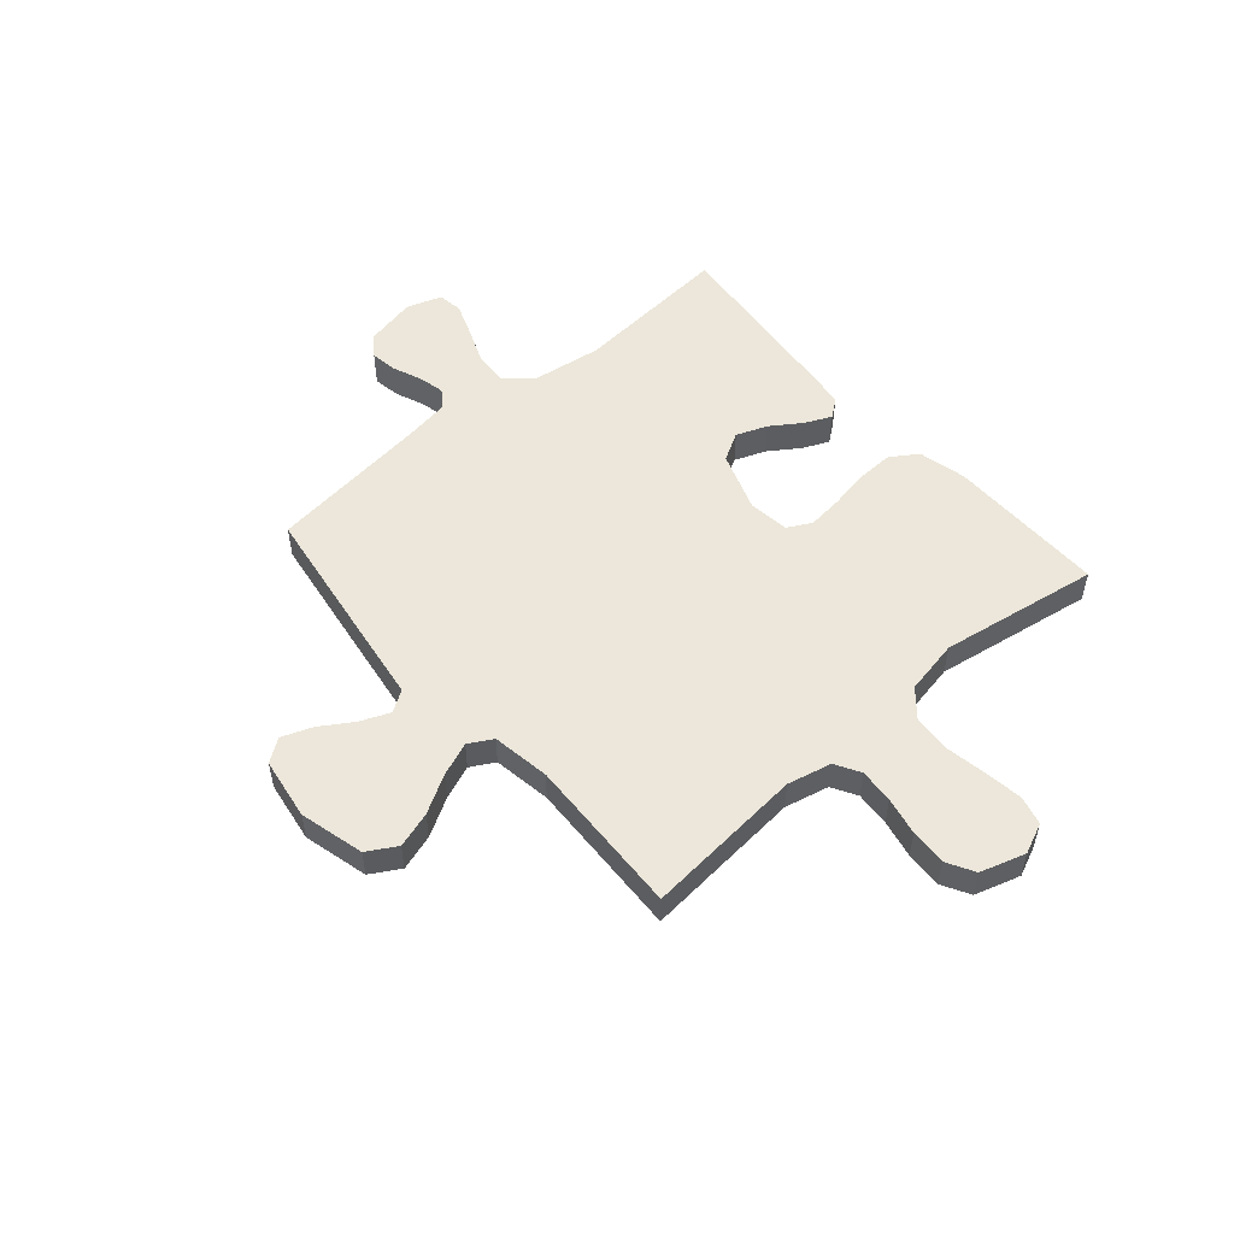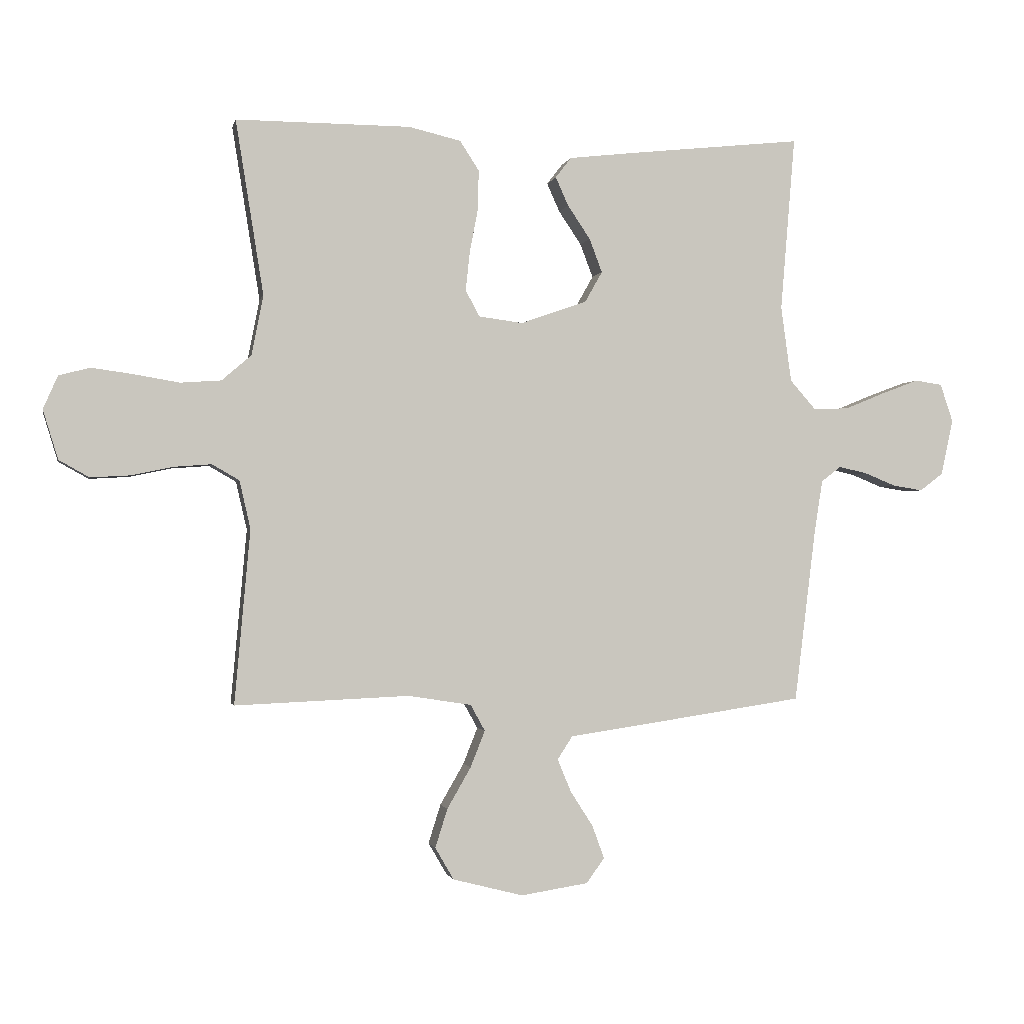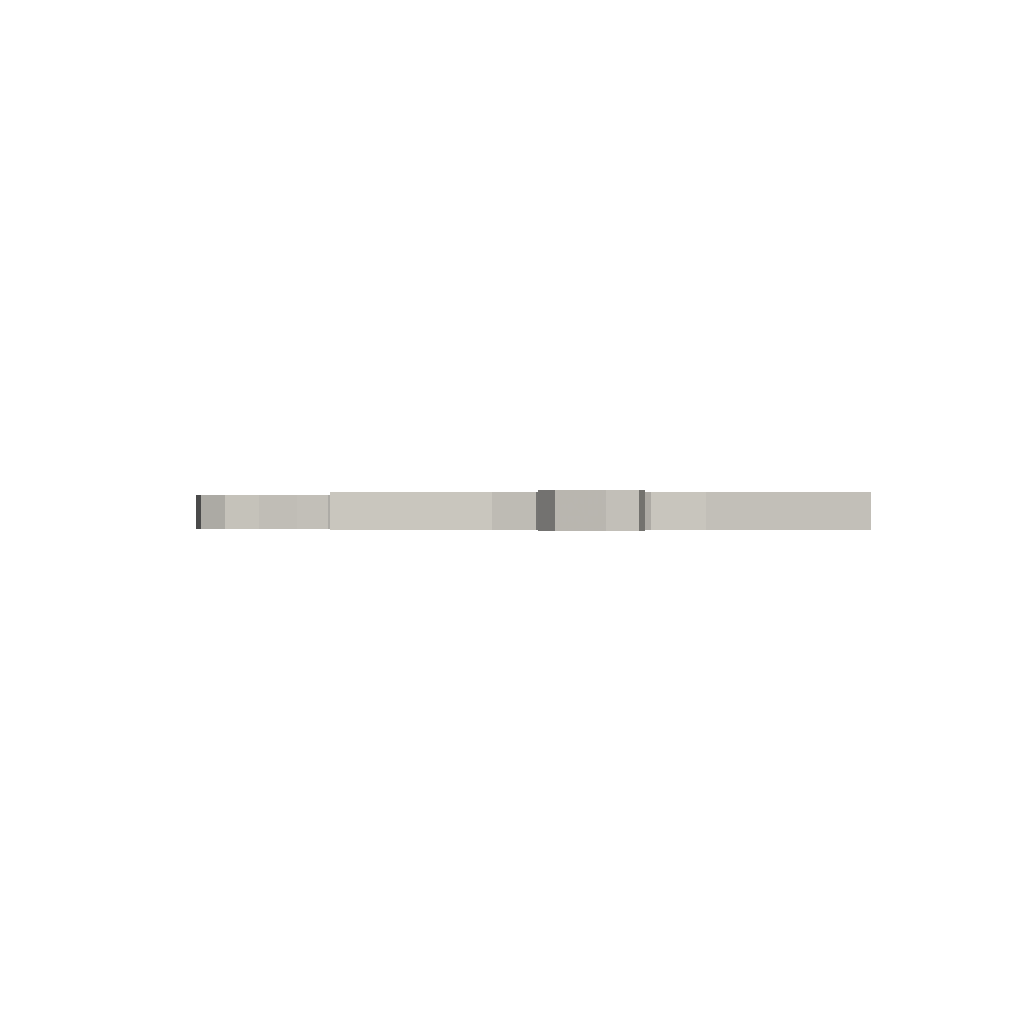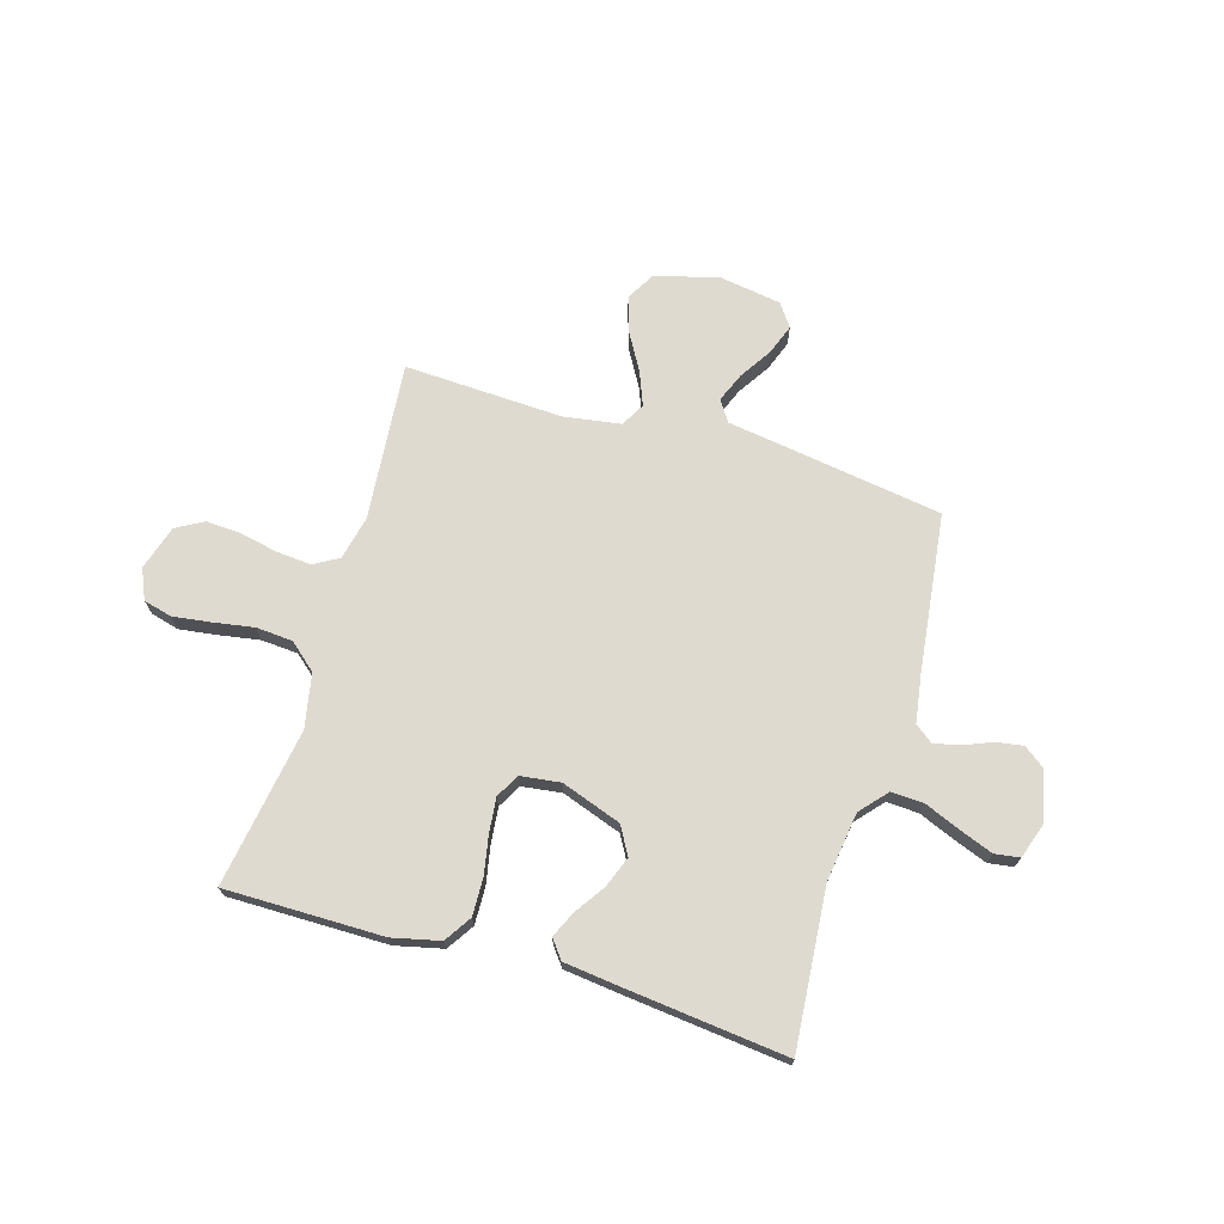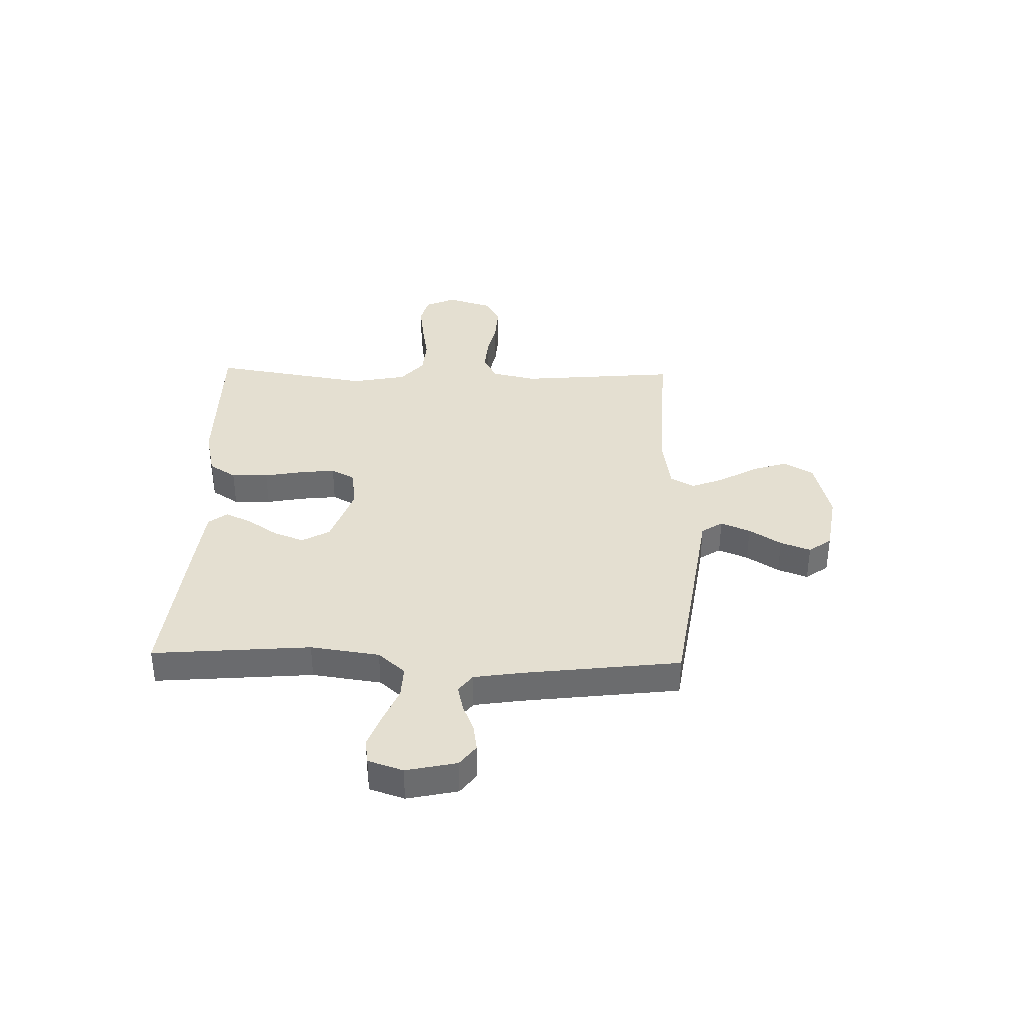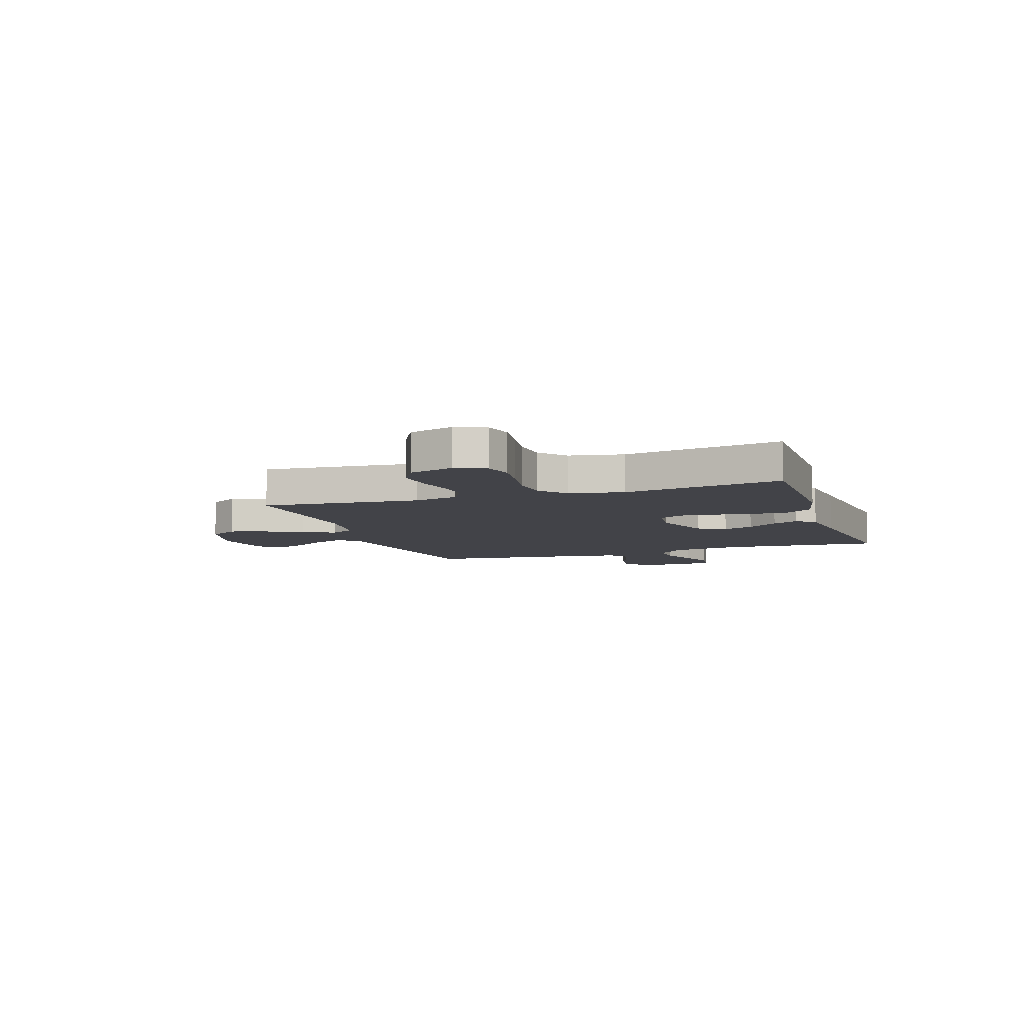
<metadata>
{"format":"obj","ext":"obj","renderer":"f3d","projection":"perspective","resolution":1024,"background":"white","views":[{"elev":52.7,"azim":-130.9,"up":"+Y"},{"elev":-1.3,"azim":-11.7,"up":"+Z"},{"elev":-0.2,"azim":-89.3,"up":"+Y"},{"elev":70.9,"azim":16.6,"up":"+Y"},{"elev":36.8,"azim":91.6,"up":"+Y"},{"elev":-7.6,"azim":-71.3,"up":"+Y"}]}
</metadata>
<code>
v -0.5 0.07 -0.5
v -0.473 0.07 -0.2
v -0.492 0.07 -0.117
v -0.539 0.07 -0.09
v -0.604 0.07 -0.095
v -0.675 0.07 -0.11
v -0.743 0.07 -0.114
v -0.795 0.07 -0.085
v -0.821 0.07 0
v -0.796 0.07 0.057
v -0.742 0.07 0.071
v -0.67 0.07 0.061
v -0.593 0.07 0.048
v -0.523 0.07 0.053
v -0.472 0.07 0.097
v -0.452 0.07 0.2
v -0.5 0.07 0.5
v -0.2 0.07 0.499
v -0.11 0.07 0.478
v -0.077 0.07 0.427
v -0.079 0.07 0.357
v -0.093 0.07 0.283
v -0.1 0.07 0.217
v -0.076 0.07 0.172
v 0 0.07 0.162
v 0.114 0.07 0.202
v 0.144 0.07 0.255
v 0.122 0.07 0.313
v 0.083 0.07 0.371
v 0.061 0.07 0.42
v 0.088 0.07 0.455
v 0.2 0.07 0.468
v 0.5 0.07 0.5
v 0.475 0.07 0.2
v 0.493 0.07 0.069
v 0.538 0.07 0.018
v 0.599 0.07 0.021
v 0.667 0.07 0.049
v 0.731 0.07 0.073
v 0.778 0.07 0.066
v 0.8 0.07 0
v 0.779 0.07 -0.096
v 0.739 0.07 -0.126
v 0.688 0.07 -0.118
v 0.634 0.07 -0.096
v 0.585 0.07 -0.085
v 0.551 0.07 -0.111
v 0.537 0.07 -0.2
v 0.5 0.07 -0.5
v 0.2 0.07 -0.545
v 0.09 0.07 -0.561
v 0.064 0.07 -0.601
v 0.087 0.07 -0.657
v 0.126 0.07 -0.718
v 0.147 0.07 -0.775
v 0.116 0.07 -0.818
v 0 0.07 -0.836
v -0.121 0.07 -0.805
v -0.153 0.07 -0.75
v -0.132 0.07 -0.683
v -0.091 0.07 -0.612
v -0.066 0.07 -0.549
v -0.091 0.07 -0.504
v -0.2 0.07 -0.487
v -0.5 0 -0.5
v -0.473 0 -0.2
v -0.492 0 -0.117
v -0.539 0 -0.09
v -0.604 0 -0.095
v -0.675 0 -0.11
v -0.743 0 -0.114
v -0.795 0 -0.085
v -0.821 0 0
v -0.796 0 0.057
v -0.742 0 0.071
v -0.67 0 0.061
v -0.593 0 0.048
v -0.523 0 0.053
v -0.472 0 0.097
v -0.452 0 0.2
v -0.5 0 0.5
v -0.2 0 0.499
v -0.11 0 0.478
v -0.077 0 0.427
v -0.079 0 0.357
v -0.093 0 0.283
v -0.1 0 0.217
v -0.076 0 0.172
v 0 0 0.162
v 0.114 0 0.202
v 0.144 0 0.255
v 0.122 0 0.313
v 0.083 0 0.371
v 0.061 0 0.42
v 0.088 0 0.455
v 0.2 0 0.468
v 0.5 0 0.5
v 0.475 0 0.2
v 0.493 0 0.069
v 0.538 0 0.018
v 0.599 0 0.021
v 0.667 0 0.049
v 0.731 0 0.073
v 0.778 0 0.066
v 0.8 0 0
v 0.779 0 -0.096
v 0.739 0 -0.126
v 0.688 0 -0.118
v 0.634 0 -0.096
v 0.585 0 -0.085
v 0.551 0 -0.111
v 0.537 0 -0.2
v 0.5 0 -0.5
v 0.2 0 -0.545
v 0.09 0 -0.561
v 0.064 0 -0.601
v 0.087 0 -0.657
v 0.126 0 -0.718
v 0.147 0 -0.775
v 0.116 0 -0.818
v 0 0 -0.836
v -0.121 0 -0.805
v -0.153 0 -0.75
v -0.132 0 -0.683
v -0.091 0 -0.612
v -0.066 0 -0.549
v -0.091 0 -0.504
v -0.2 0 -0.487
f 59 60 61
f 58 59 61
f 57 58 61
f 56 57 61
f 55 56 61
f 54 55 61
f 53 54 61
f 52 53 61 62
f 51 52 62 63
f 50 51 63
f 49 50 63
f 48 49 63
f 43 44 45
f 42 43 45
f 41 42 45
f 40 41 45
f 39 40 45
f 38 39 45
f 37 38 45
f 36 37 45 46
f 35 36 46 47
f 32 33 34
f 31 32 34
f 30 31 34
f 29 30 34
f 28 29 34
f 27 28 34 35
f 48 63 64
f 47 48 64
f 35 47 64
f 27 35 64
f 26 27 64
f 20 21 22
f 19 20 22
f 18 19 22
f 17 18 22
f 16 17 22
f 15 16 22 23
f 14 15 23 24
f 11 12 13
f 10 11 13
f 9 10 13
f 8 9 13
f 7 8 13
f 6 7 13
f 5 6 13
f 4 5 13 14
f 14 24 25
f 4 14 25
f 3 4 25
f 64 1 2
f 25 26 64
f 3 25 64
f 2 3 64
f 125 124 123
f 125 123 122
f 125 122 121
f 125 121 120
f 125 120 119
f 125 119 118
f 125 118 117
f 126 125 117 116
f 127 126 116 115
f 127 115 114
f 127 114 113
f 127 113 112
f 109 108 107
f 109 107 106
f 109 106 105
f 109 105 104
f 109 104 103
f 109 103 102
f 109 102 101
f 110 109 101 100
f 111 110 100 99
f 98 97 96
f 98 96 95
f 98 95 94
f 98 94 93
f 98 93 92
f 99 98 92 91
f 128 127 112
f 128 112 111
f 128 111 99
f 128 99 91
f 128 91 90
f 86 85 84
f 86 84 83
f 86 83 82
f 86 82 81
f 86 81 80
f 87 86 80 79
f 88 87 79 78
f 77 76 75
f 77 75 74
f 77 74 73
f 77 73 72
f 77 72 71
f 77 71 70
f 77 70 69
f 78 77 69 68
f 89 88 78
f 89 78 68
f 89 68 67
f 66 65 128
f 128 90 89
f 128 89 67
f 128 67 66
f 1 65 66 2
f 2 66 67 3
f 3 67 68 4
f 4 68 69 5
f 5 69 70 6
f 6 70 71 7
f 7 71 72 8
f 8 72 73 9
f 9 73 74 10
f 10 74 75 11
f 11 75 76 12
f 12 76 77 13
f 13 77 78 14
f 14 78 79 15
f 15 79 80 16
f 16 80 81 17
f 17 81 82 18
f 18 82 83 19
f 19 83 84 20
f 20 84 85 21
f 21 85 86 22
f 22 86 87 23
f 23 87 88 24
f 24 88 89 25
f 25 89 90 26
f 26 90 91 27
f 27 91 92 28
f 28 92 93 29
f 29 93 94 30
f 30 94 95 31
f 31 95 96 32
f 32 96 97 33
f 33 97 98 34
f 34 98 99 35
f 35 99 100 36
f 36 100 101 37
f 37 101 102 38
f 38 102 103 39
f 39 103 104 40
f 40 104 105 41
f 41 105 106 42
f 42 106 107 43
f 43 107 108 44
f 44 108 109 45
f 45 109 110 46
f 46 110 111 47
f 47 111 112 48
f 48 112 113 49
f 49 113 114 50
f 50 114 115 51
f 51 115 116 52
f 52 116 117 53
f 53 117 118 54
f 54 118 119 55
f 55 119 120 56
f 56 120 121 57
f 57 121 122 58
f 58 122 123 59
f 59 123 124 60
f 60 124 125 61
f 61 125 126 62
f 62 126 127 63
f 63 127 128 64
f 64 128 65 1

</code>
